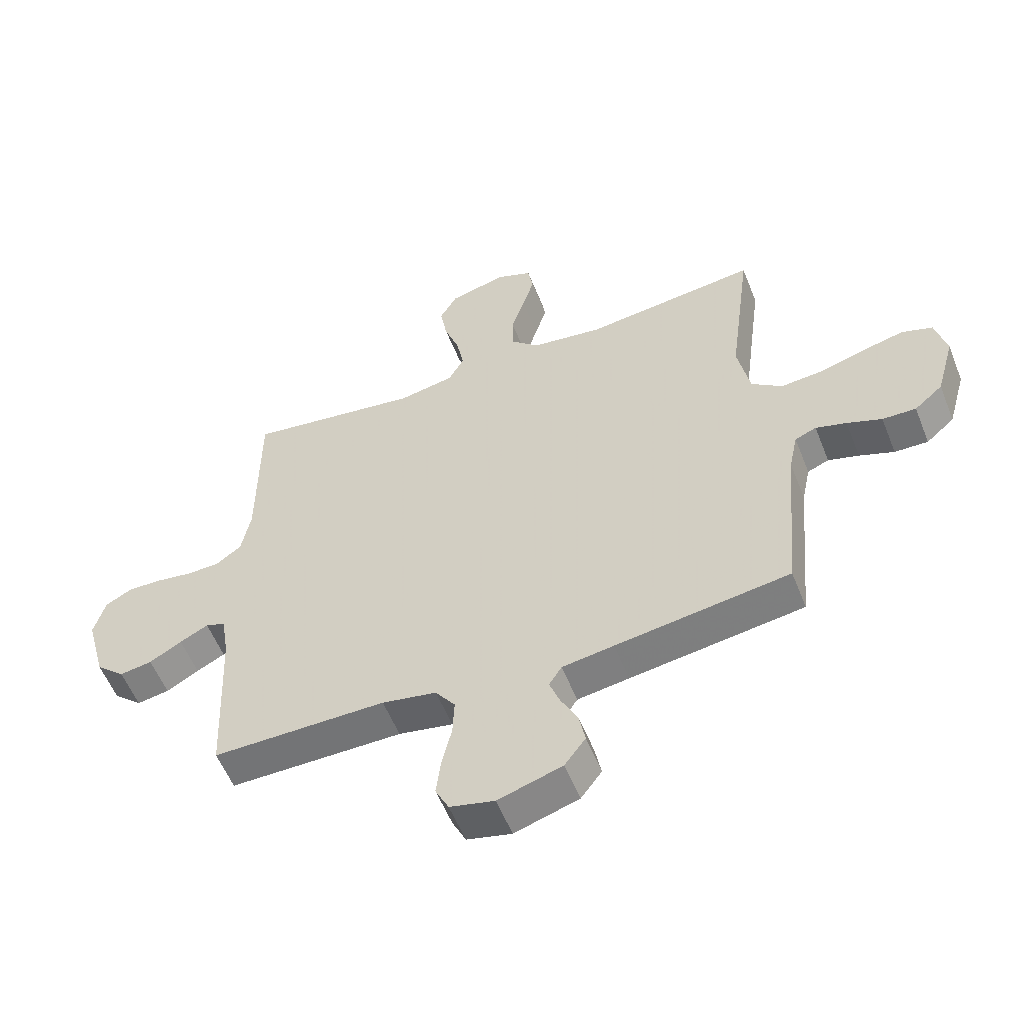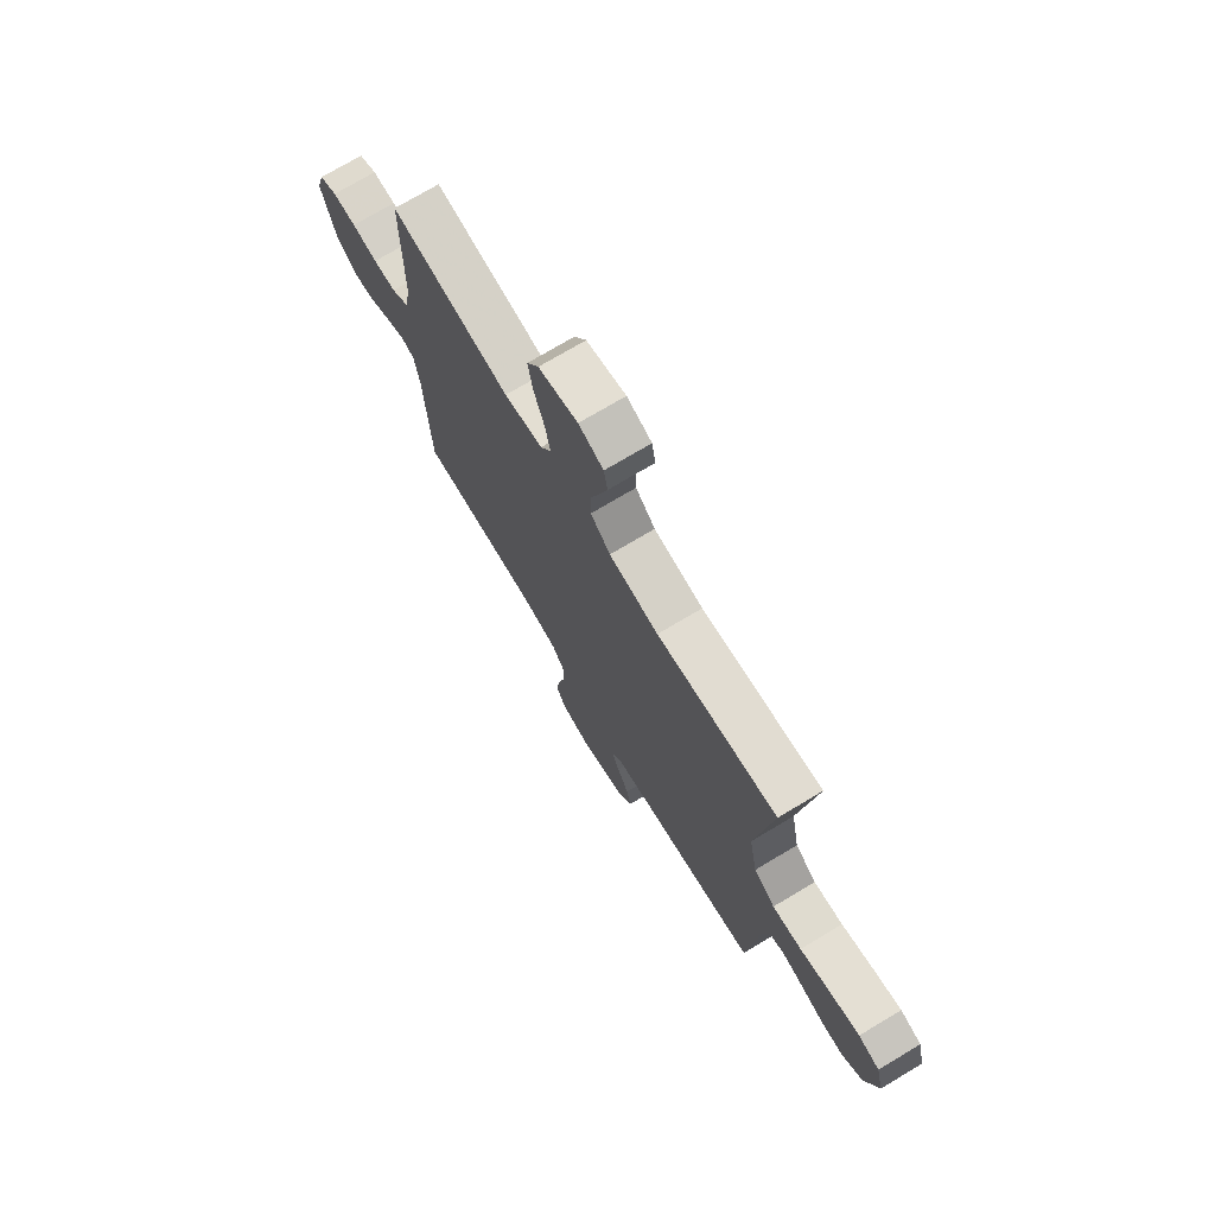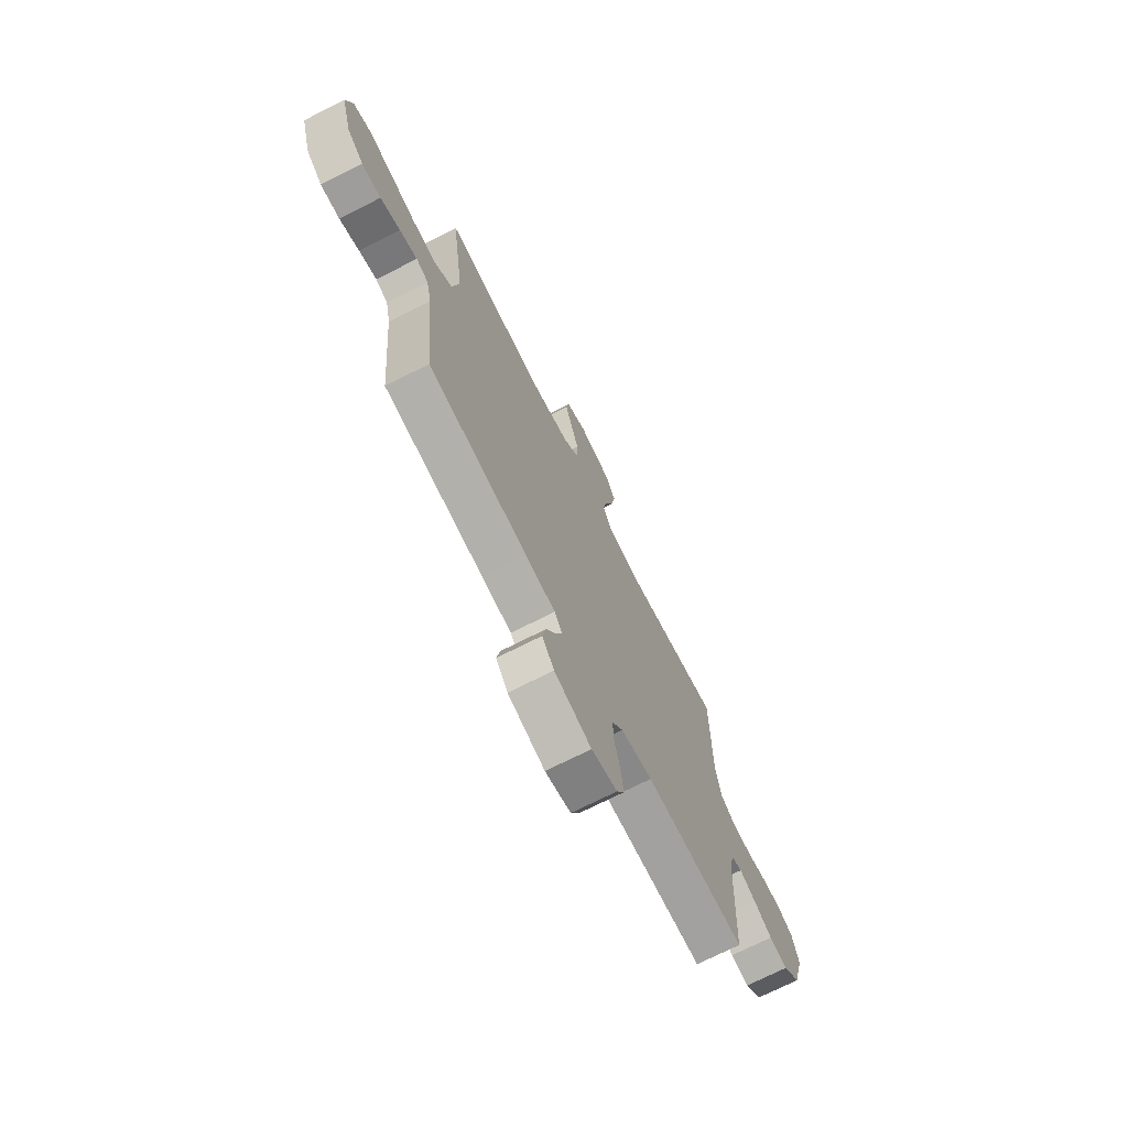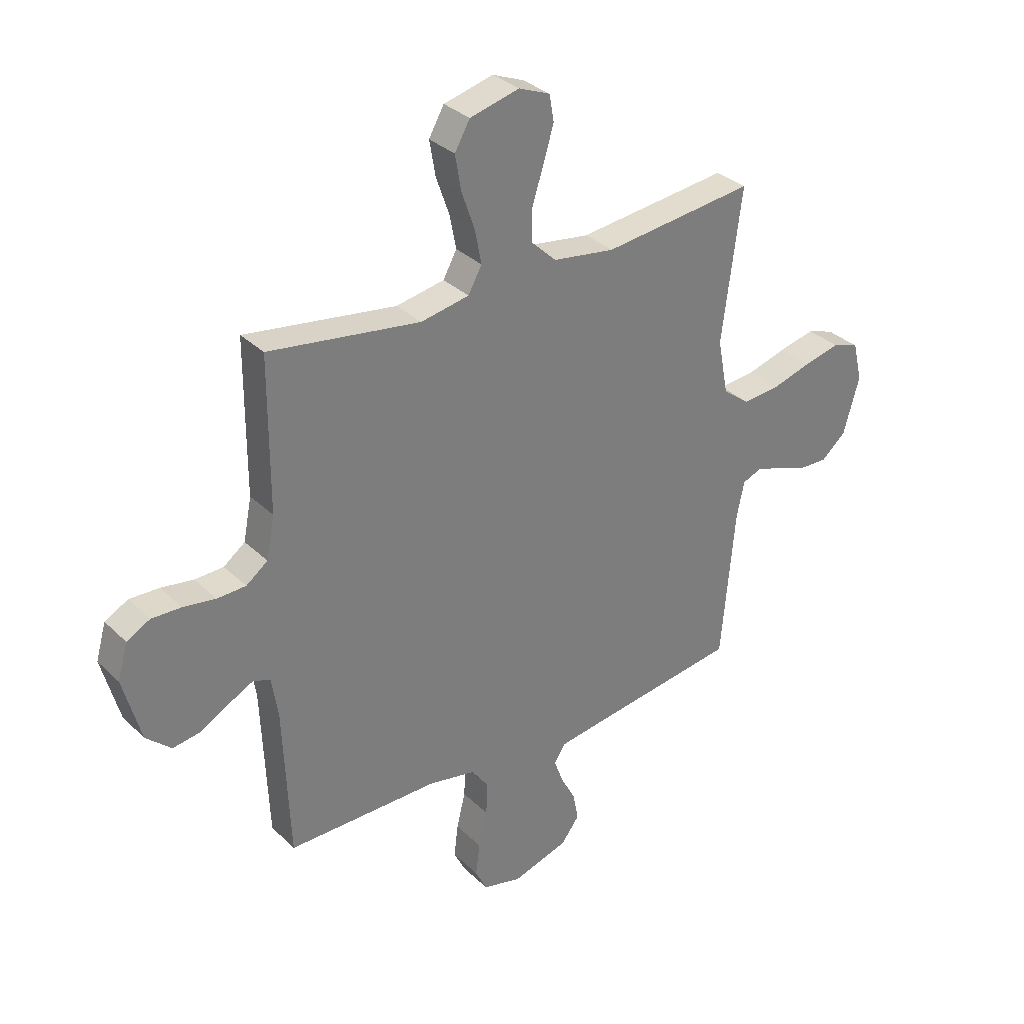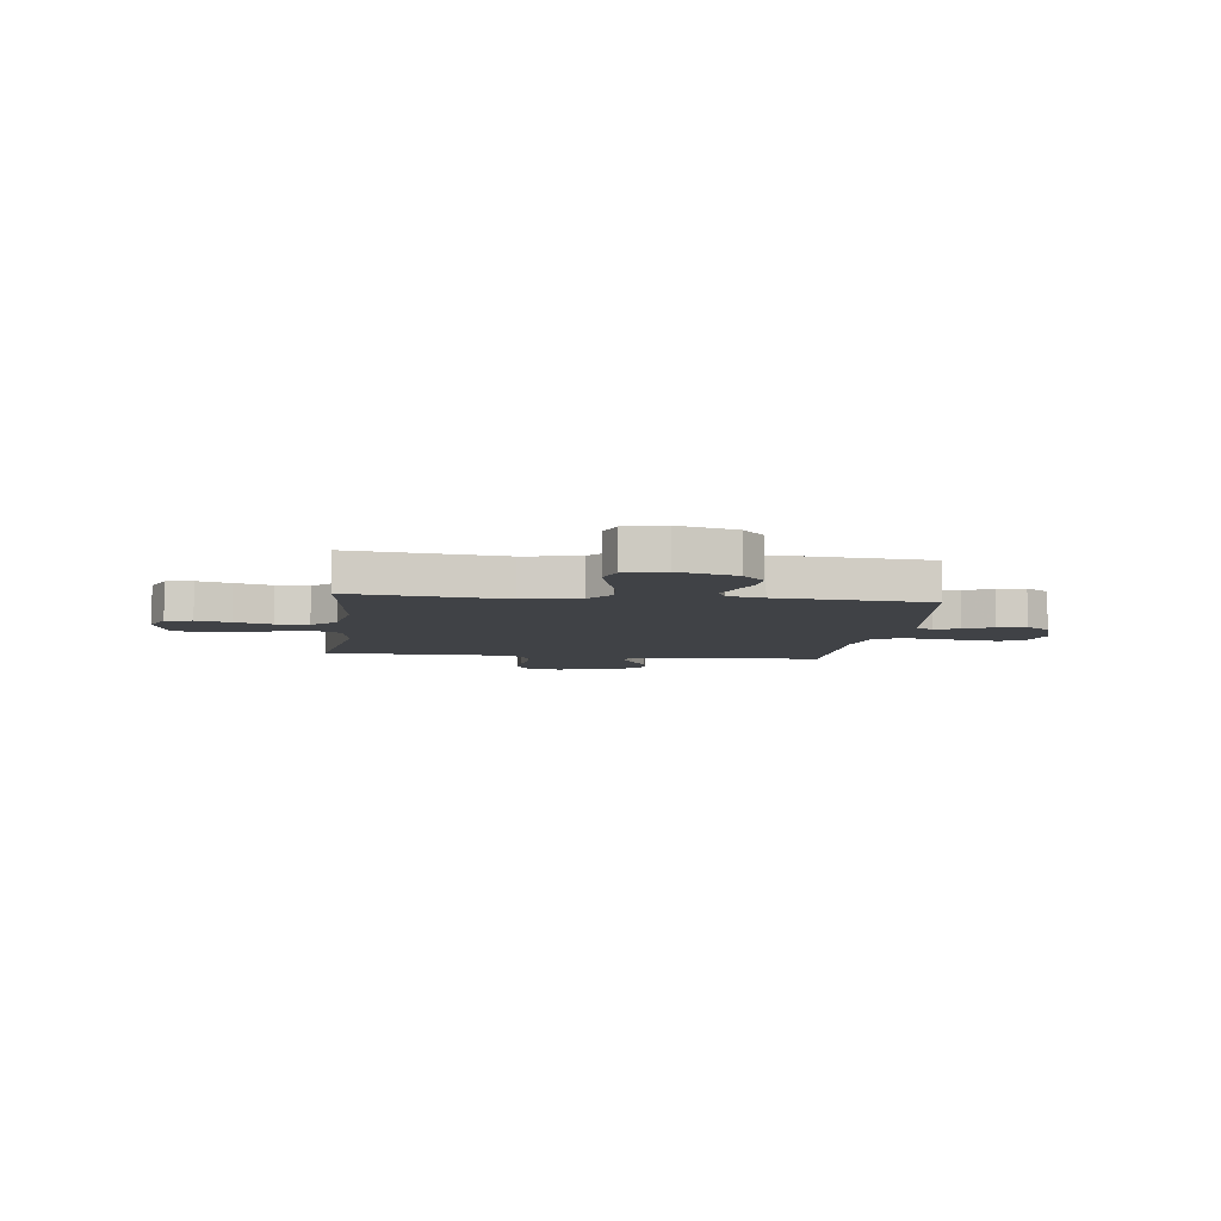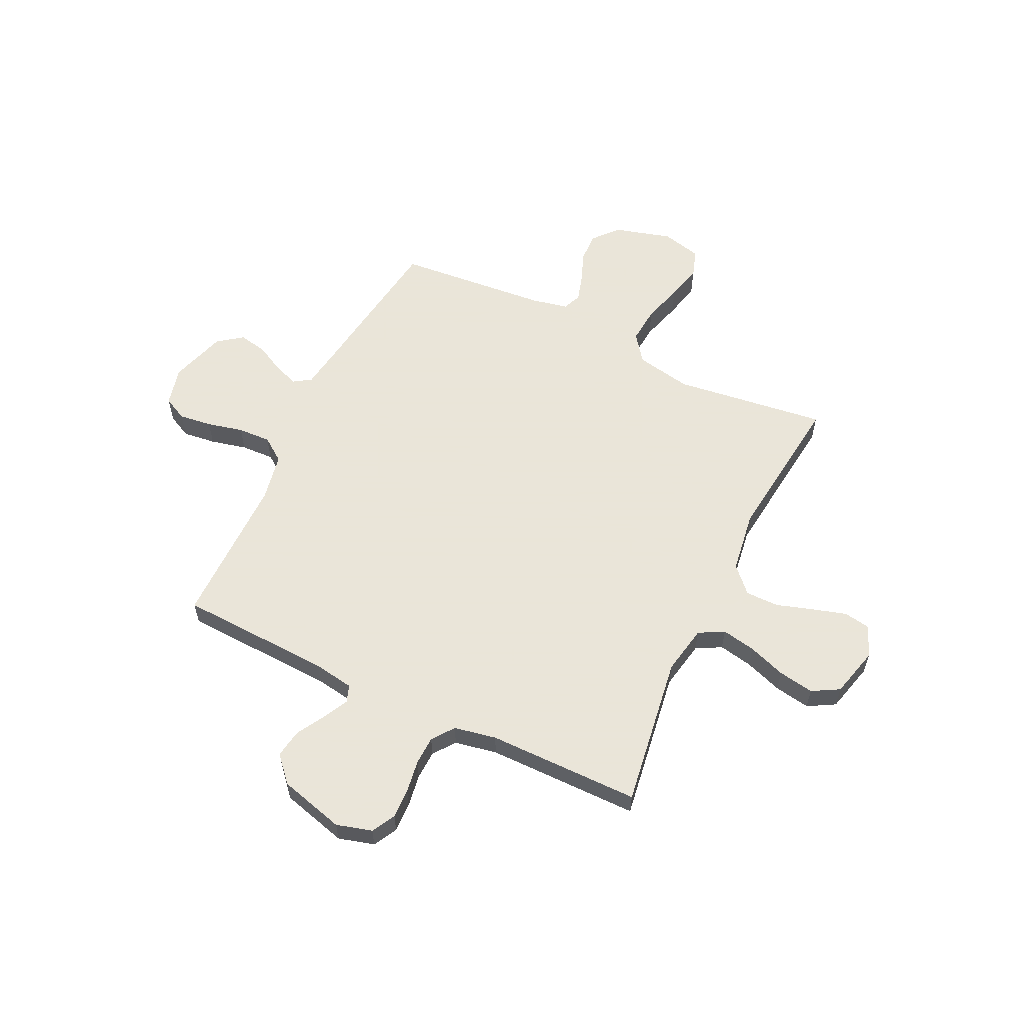
<metadata>
{"format":"obj","ext":"obj","renderer":"f3d","projection":"perspective","resolution":1024,"background":"white","views":[{"elev":-56.2,"azim":21.6,"up":"+Z"},{"elev":73.4,"azim":59.1,"up":"+Z"},{"elev":-72.2,"azim":116.8,"up":"+Z"},{"elev":32.4,"azim":-37.3,"up":"+Z"},{"elev":-6.5,"azim":82.9,"up":"+Y"},{"elev":58.6,"azim":-64.3,"up":"+Y"}]}
</metadata>
<code>
v 0.5 0.07 -0.5
v 0.2 0.07 -0.542
v 0.111 0.07 -0.555
v 0.089 0.07 -0.589
v 0.107 0.07 -0.638
v 0.136 0.07 -0.694
v 0.147 0.07 -0.75
v 0.111 0.07 -0.798
v 0 0.07 -0.832
v -0.077 0.07 -0.813
v -0.1 0.07 -0.766
v -0.092 0.07 -0.701
v -0.075 0.07 -0.63
v -0.072 0.07 -0.565
v -0.106 0.07 -0.518
v -0.2 0.07 -0.5
v -0.5 0.07 -0.5
v -0.513 0.07 -0.2
v -0.526 0.07 -0.12
v -0.56 0.07 -0.108
v -0.609 0.07 -0.133
v -0.665 0.07 -0.165
v -0.721 0.07 -0.174
v -0.771 0.07 -0.129
v -0.806 0.07 0
v -0.786 0.07 0.07
v -0.74 0.07 0.095
v -0.681 0.07 0.093
v -0.617 0.07 0.083
v -0.56 0.07 0.085
v -0.517 0.07 0.117
v -0.501 0.07 0.2
v -0.5 0.07 0.5
v -0.2 0.07 0.456
v -0.104 0.07 0.474
v -0.077 0.07 0.523
v -0.09 0.07 0.59
v -0.116 0.07 0.664
v -0.128 0.07 0.734
v -0.098 0.07 0.787
v 0 0.07 0.812
v 0.062 0.07 0.787
v 0.071 0.07 0.735
v 0.051 0.07 0.668
v 0.028 0.07 0.596
v 0.028 0.07 0.531
v 0.077 0.07 0.484
v 0.2 0.07 0.466
v 0.5 0.07 0.5
v 0.461 0.07 0.2
v 0.482 0.07 0.09
v 0.535 0.07 0.05
v 0.608 0.07 0.056
v 0.687 0.07 0.079
v 0.759 0.07 0.096
v 0.812 0.07 0.078
v 0.831 0.07 0
v 0.799 0.07 -0.113
v 0.75 0.07 -0.155
v 0.692 0.07 -0.153
v 0.632 0.07 -0.13
v 0.579 0.07 -0.114
v 0.542 0.07 -0.129
v 0.527 0.07 -0.2
v 0.5 0 -0.5
v 0.2 0 -0.542
v 0.111 0 -0.555
v 0.089 0 -0.589
v 0.107 0 -0.638
v 0.136 0 -0.694
v 0.147 0 -0.75
v 0.111 0 -0.798
v 0 0 -0.832
v -0.077 0 -0.813
v -0.1 0 -0.766
v -0.092 0 -0.701
v -0.075 0 -0.63
v -0.072 0 -0.565
v -0.106 0 -0.518
v -0.2 0 -0.5
v -0.5 0 -0.5
v -0.513 0 -0.2
v -0.526 0 -0.12
v -0.56 0 -0.108
v -0.609 0 -0.133
v -0.665 0 -0.165
v -0.721 0 -0.174
v -0.771 0 -0.129
v -0.806 0 0
v -0.786 0 0.07
v -0.74 0 0.095
v -0.681 0 0.093
v -0.617 0 0.083
v -0.56 0 0.085
v -0.517 0 0.117
v -0.501 0 0.2
v -0.5 0 0.5
v -0.2 0 0.456
v -0.104 0 0.474
v -0.077 0 0.523
v -0.09 0 0.59
v -0.116 0 0.664
v -0.128 0 0.734
v -0.098 0 0.787
v 0 0 0.812
v 0.062 0 0.787
v 0.071 0 0.735
v 0.051 0 0.668
v 0.028 0 0.596
v 0.028 0 0.531
v 0.077 0 0.484
v 0.2 0 0.466
v 0.5 0 0.5
v 0.461 0 0.2
v 0.482 0 0.09
v 0.535 0 0.05
v 0.608 0 0.056
v 0.687 0 0.079
v 0.759 0 0.096
v 0.812 0 0.078
v 0.831 0 0
v 0.799 0 -0.113
v 0.75 0 -0.155
v 0.692 0 -0.153
v 0.632 0 -0.13
v 0.579 0 -0.114
v 0.542 0 -0.129
v 0.527 0 -0.2
f 59 60 61
f 58 59 61
f 57 58 61
f 56 57 61
f 55 56 61
f 54 55 61
f 53 54 61
f 52 53 61 62
f 51 52 62 63
f 48 49 50
f 47 48 50 51
f 51 63 64
f 47 51 64
f 46 47 64
f 43 44 45
f 42 43 45
f 41 42 45
f 40 41 45
f 39 40 45
f 38 39 45
f 37 38 45
f 36 37 45 46
f 32 33 34
f 31 32 34 35
f 27 28 29
f 26 27 29
f 25 26 29
f 24 25 29
f 23 24 29
f 22 23 29
f 21 22 29
f 20 21 29 30
f 19 20 30 31
f 16 17 18
f 19 31 35
f 18 19 35
f 16 18 35
f 15 16 35
f 11 12 13
f 10 11 13
f 9 10 13
f 8 9 13
f 7 8 13
f 6 7 13
f 5 6 13
f 4 5 13 14
f 35 36 46
f 15 35 46
f 14 15 46
f 4 14 46
f 3 4 46
f 2 3 46 64
f 1 2 64
f 125 124 123
f 125 123 122
f 125 122 121
f 125 121 120
f 125 120 119
f 125 119 118
f 125 118 117
f 126 125 117 116
f 127 126 116 115
f 114 113 112
f 115 114 112 111
f 128 127 115
f 128 115 111
f 128 111 110
f 109 108 107
f 109 107 106
f 109 106 105
f 109 105 104
f 109 104 103
f 109 103 102
f 109 102 101
f 110 109 101 100
f 98 97 96
f 99 98 96 95
f 93 92 91
f 93 91 90
f 93 90 89
f 93 89 88
f 93 88 87
f 93 87 86
f 93 86 85
f 94 93 85 84
f 95 94 84 83
f 82 81 80
f 99 95 83
f 99 83 82
f 99 82 80
f 99 80 79
f 77 76 75
f 77 75 74
f 77 74 73
f 77 73 72
f 77 72 71
f 77 71 70
f 77 70 69
f 78 77 69 68
f 110 100 99
f 110 99 79
f 110 79 78
f 110 78 68
f 110 68 67
f 128 110 67 66
f 128 66 65
f 1 65 66 2
f 2 66 67 3
f 3 67 68 4
f 4 68 69 5
f 5 69 70 6
f 6 70 71 7
f 7 71 72 8
f 8 72 73 9
f 9 73 74 10
f 10 74 75 11
f 11 75 76 12
f 12 76 77 13
f 13 77 78 14
f 14 78 79 15
f 15 79 80 16
f 16 80 81 17
f 17 81 82 18
f 18 82 83 19
f 19 83 84 20
f 20 84 85 21
f 21 85 86 22
f 22 86 87 23
f 23 87 88 24
f 24 88 89 25
f 25 89 90 26
f 26 90 91 27
f 27 91 92 28
f 28 92 93 29
f 29 93 94 30
f 30 94 95 31
f 31 95 96 32
f 32 96 97 33
f 33 97 98 34
f 34 98 99 35
f 35 99 100 36
f 36 100 101 37
f 37 101 102 38
f 38 102 103 39
f 39 103 104 40
f 40 104 105 41
f 41 105 106 42
f 42 106 107 43
f 43 107 108 44
f 44 108 109 45
f 45 109 110 46
f 46 110 111 47
f 47 111 112 48
f 48 112 113 49
f 49 113 114 50
f 50 114 115 51
f 51 115 116 52
f 52 116 117 53
f 53 117 118 54
f 54 118 119 55
f 55 119 120 56
f 56 120 121 57
f 57 121 122 58
f 58 122 123 59
f 59 123 124 60
f 60 124 125 61
f 61 125 126 62
f 62 126 127 63
f 63 127 128 64
f 64 128 65 1

</code>
